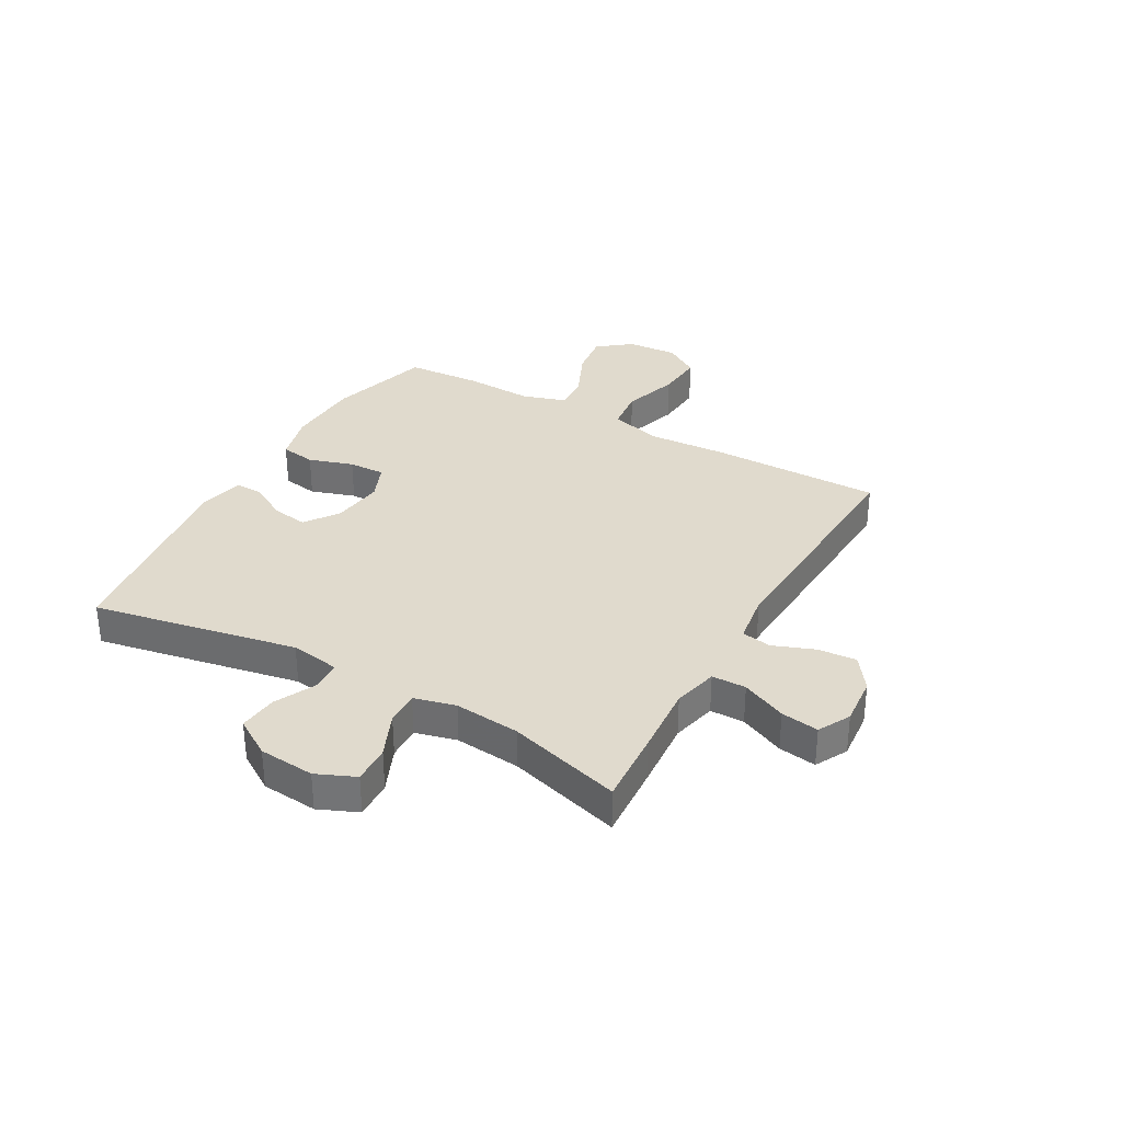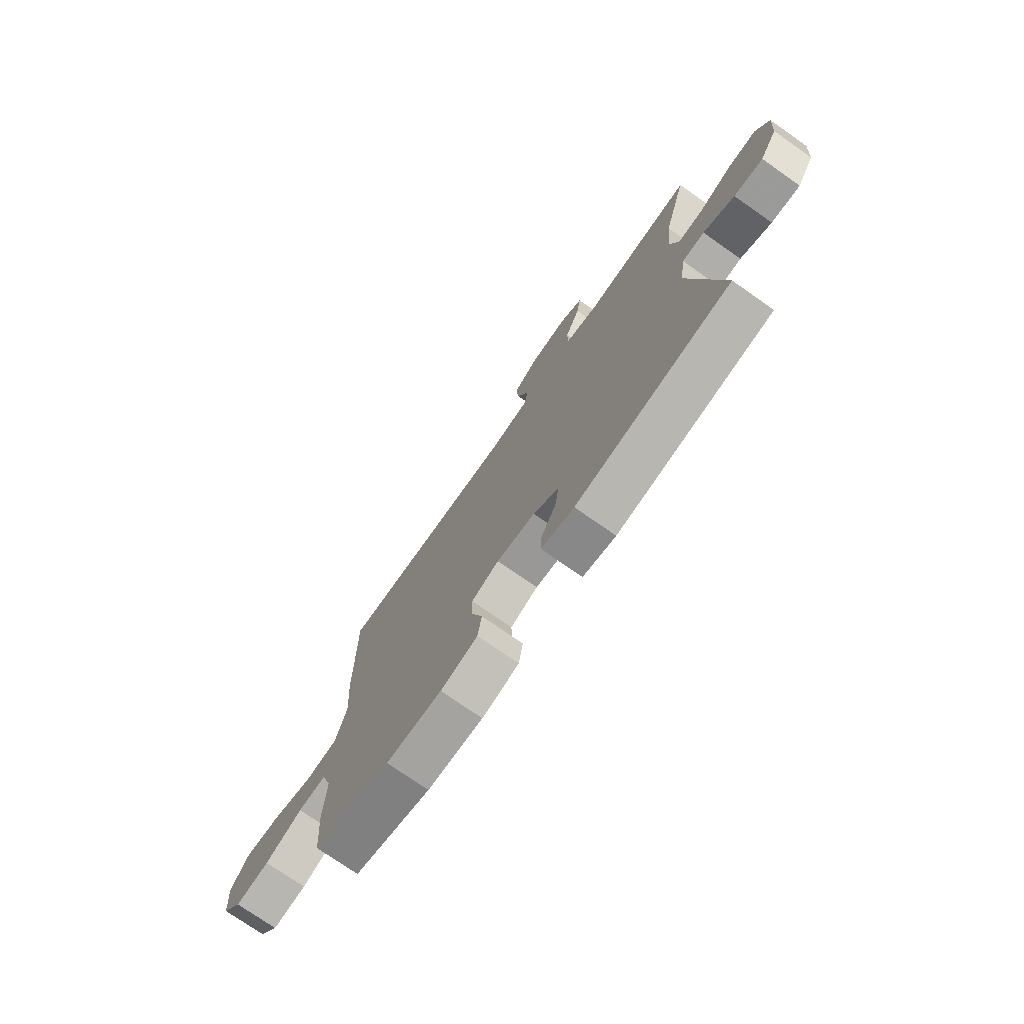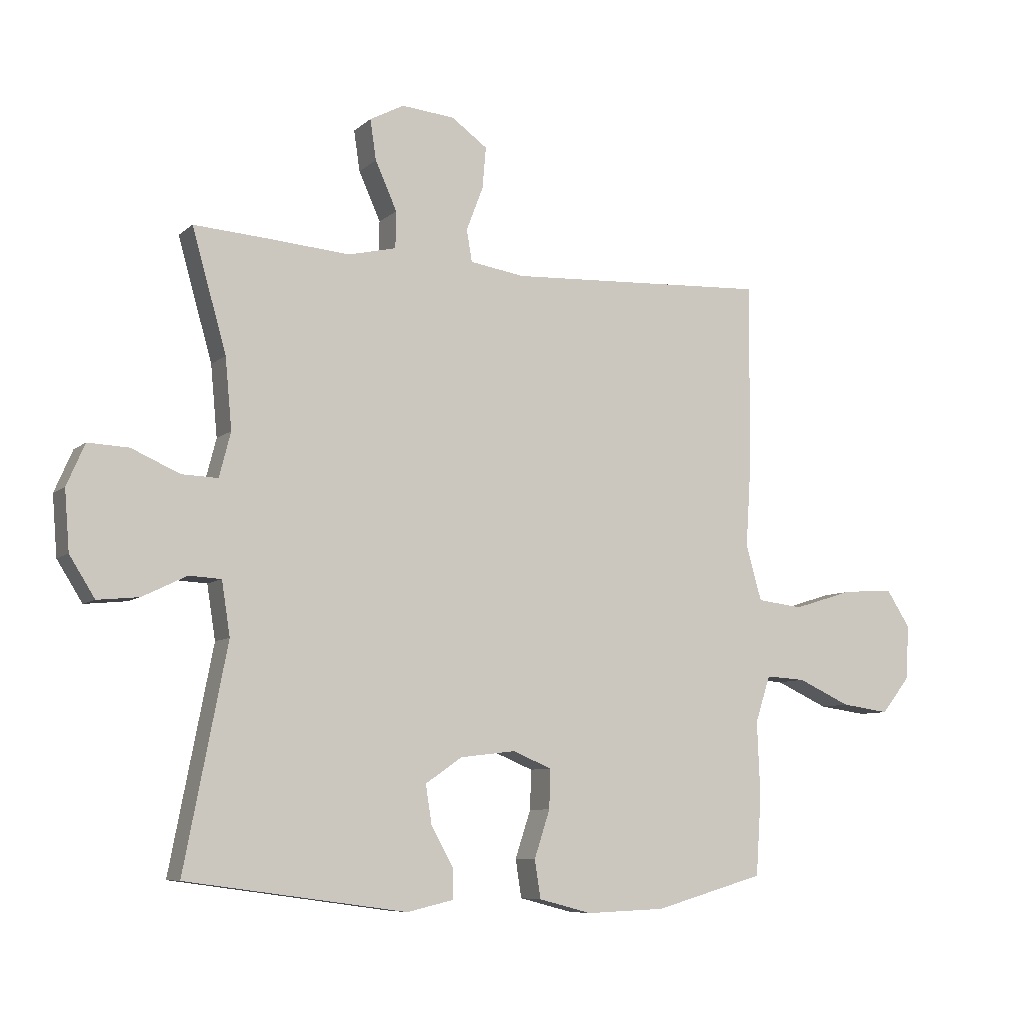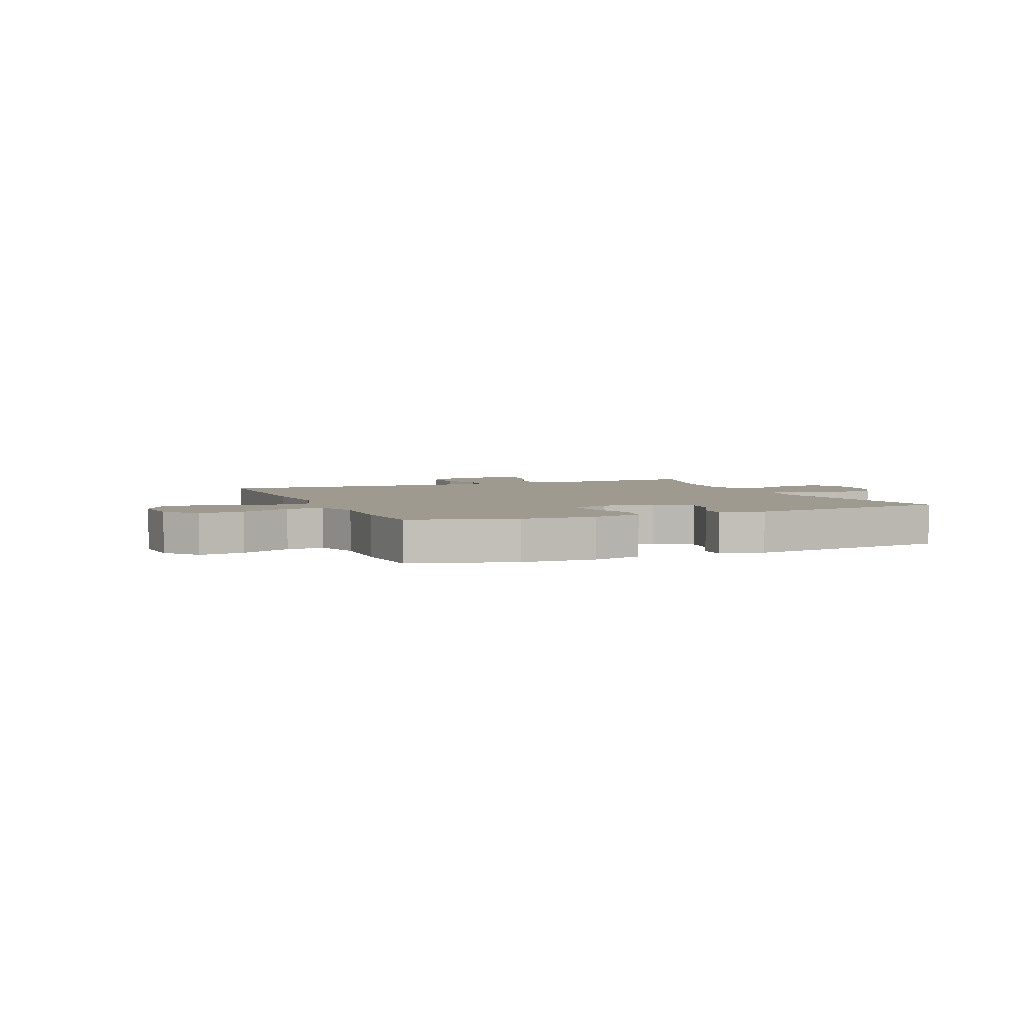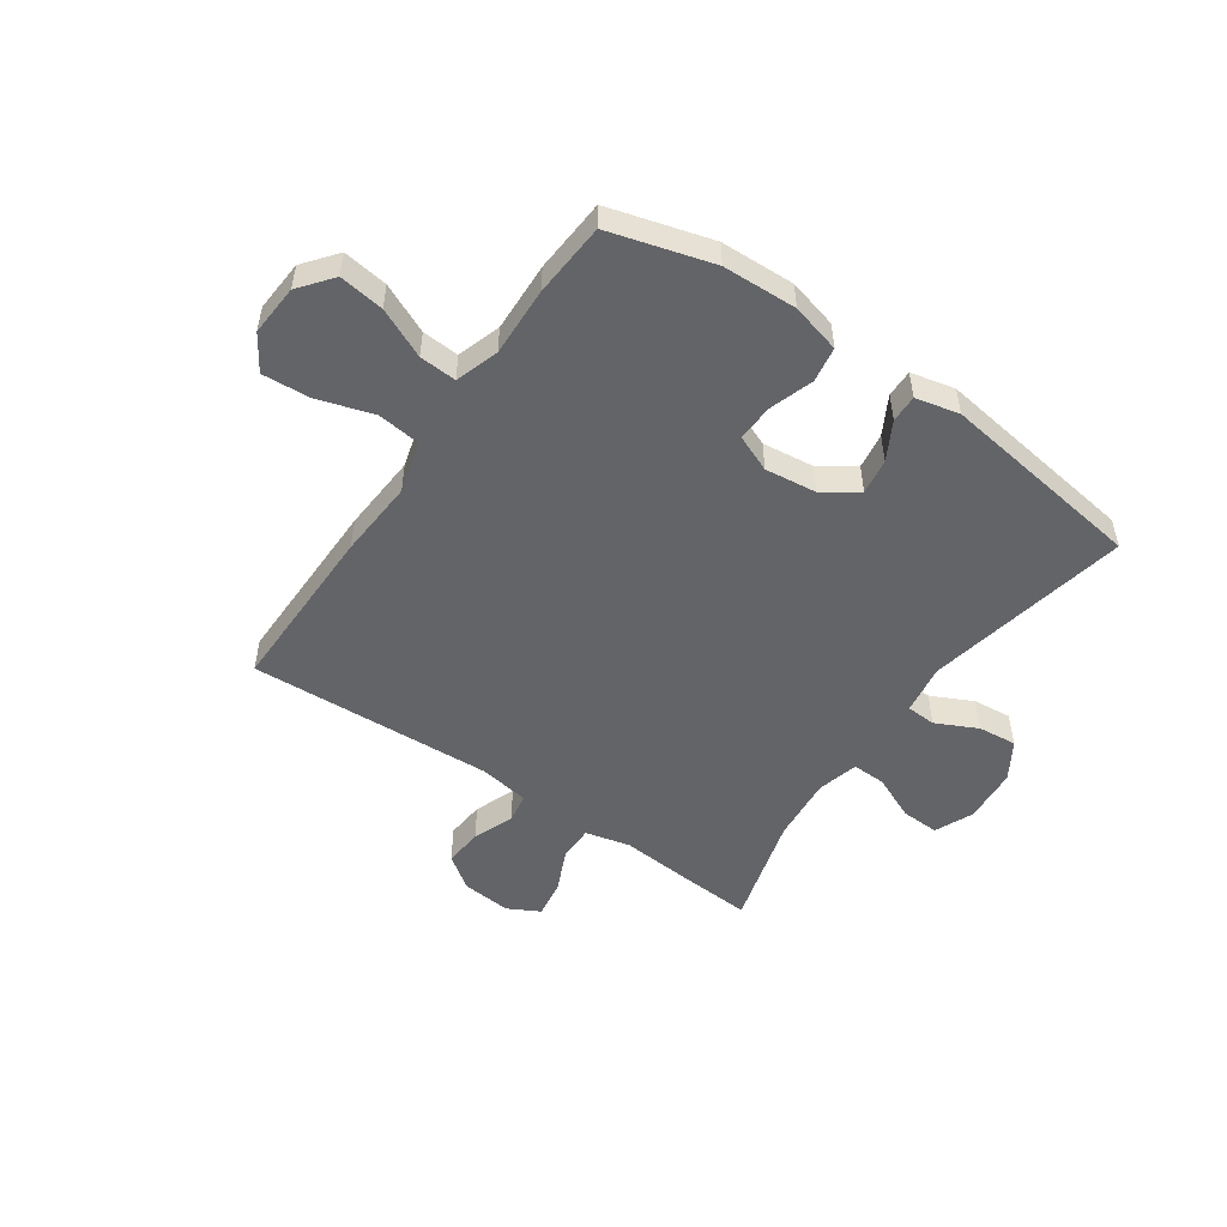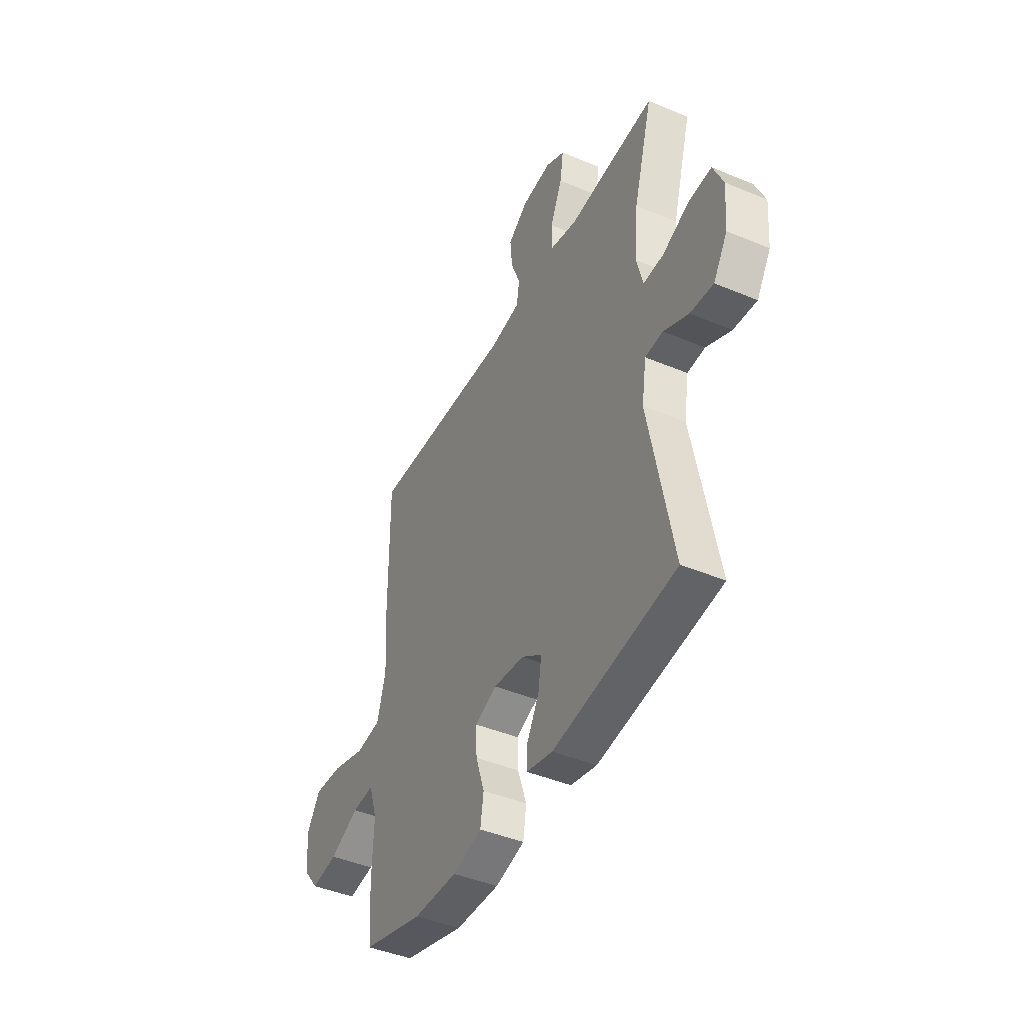
<metadata>
{"format":"obj","ext":"obj","renderer":"f3d","projection":"perspective","resolution":1024,"background":"white","views":[{"elev":33.1,"azim":-60.4,"up":"+Y"},{"elev":-74.8,"azim":-125.0,"up":"+Z"},{"elev":-7.8,"azim":-25.7,"up":"+Z"},{"elev":3.8,"azim":157.3,"up":"+Y"},{"elev":-51.2,"azim":145.3,"up":"+Y"},{"elev":-43.6,"azim":-116.3,"up":"+Z"}]}
</metadata>
<code>
v -0.5 0.07 0.5
v -0.366 0.07 0.491
v -0.241 0.07 0.481
v -0.161 0.07 0.5
v -0.16 0.07 0.561
v -0.196 0.07 0.641
v -0.206 0.07 0.708
v -0.149 0.07 0.738
v -0.061 0.07 0.73
v -0.001 0.07 0.687
v -0.007 0.07 0.618
v -0.035 0.07 0.545
v -0.026 0.07 0.492
v 0.065 0.07 0.478
v 0.5 0.07 0.5
v 0.498 0.07 0.193
v 0.489 0.07 0.054
v 0.515 0.07 -0.038
v 0.591 0.07 -0.047
v 0.691 0.07 -0.016
v 0.776 0.07 -0.01
v 0.816 0.07 -0.072
v 0.81 0.07 -0.163
v 0.763 0.07 -0.222
v 0.683 0.07 -0.211
v 0.595 0.07 -0.171
v 0.529 0.07 -0.167
v 0.504 0.07 -0.244
v 0.509 0.07 -0.368
v 0.5 0.07 -0.5
v 0.317 0.07 -0.552
v 0.185 0.07 -0.557
v 0.097 0.07 -0.534
v 0.087 0.07 -0.471
v 0.113 0.07 -0.392
v 0.115 0.07 -0.327
v 0.05 0.07 -0.3
v -0.042 0.07 -0.311
v -0.103 0.07 -0.353
v -0.093 0.07 -0.417
v -0.056 0.07 -0.484
v -0.055 0.07 -0.533
v -0.133 0.07 -0.551
v -0.5 0.07 -0.5
v -0.429 0.07 -0.136
v -0.443 0.07 -0.047
v -0.496 0.07 -0.044
v -0.57 0.07 -0.08
v -0.639 0.07 -0.087
v -0.681 0.07 -0.02
v -0.689 0.07 0.079
v -0.659 0.07 0.148
v -0.591 0.07 0.145
v -0.511 0.07 0.11
v -0.451 0.07 0.108
v -0.432 0.07 0.182
v -0.443 0.07 0.299
v -0.5 0 0.5
v -0.366 0 0.491
v -0.241 0 0.481
v -0.161 0 0.5
v -0.16 0 0.561
v -0.196 0 0.641
v -0.206 0 0.708
v -0.149 0 0.738
v -0.061 0 0.73
v -0.001 0 0.687
v -0.007 0 0.618
v -0.035 0 0.545
v -0.026 0 0.492
v 0.065 0 0.478
v 0.5 0 0.5
v 0.498 0 0.193
v 0.489 0 0.054
v 0.515 0 -0.038
v 0.591 0 -0.047
v 0.691 0 -0.016
v 0.776 0 -0.01
v 0.816 0 -0.072
v 0.81 0 -0.163
v 0.763 0 -0.222
v 0.683 0 -0.211
v 0.595 0 -0.171
v 0.529 0 -0.167
v 0.504 0 -0.244
v 0.509 0 -0.368
v 0.5 0 -0.5
v 0.317 0 -0.552
v 0.185 0 -0.557
v 0.097 0 -0.534
v 0.087 0 -0.471
v 0.113 0 -0.392
v 0.115 0 -0.327
v 0.05 0 -0.3
v -0.042 0 -0.311
v -0.103 0 -0.353
v -0.093 0 -0.417
v -0.056 0 -0.484
v -0.055 0 -0.533
v -0.133 0 -0.551
v -0.5 0 -0.5
v -0.429 0 -0.136
v -0.443 0 -0.047
v -0.496 0 -0.044
v -0.57 0 -0.08
v -0.639 0 -0.087
v -0.681 0 -0.02
v -0.689 0 0.079
v -0.659 0 0.148
v -0.591 0 0.145
v -0.511 0 0.11
v -0.451 0 0.108
v -0.432 0 0.182
v -0.443 0 0.299
f 51 52 53 54
f 51 54 55
f 50 51 55
f 47 48 49 50
f 46 47 50 55
f 45 46 55 56
f 43 44 45
f 40 41 42 43
f 39 40 43 45
f 38 39 45 56
f 32 33 34 35
f 32 35 36
f 31 32 36
f 28 29 30 31
f 27 28 31 36
f 23 24 25 26
f 23 26 27
f 22 23 27
f 19 20 21 22
f 19 22 27
f 18 19 27 36
f 14 15 16 17
f 13 14 17 18
f 9 10 11 12
f 7 8 9 12
f 5 6 7 12
f 4 5 12 13
f 3 4 13 18
f 57 1 2 3
f 37 38 56 57
f 36 37 57
f 3 18 36 57
f 111 110 109 108
f 112 111 108
f 112 108 107
f 107 106 105 104
f 112 107 104 103
f 113 112 103 102
f 102 101 100
f 100 99 98 97
f 102 100 97 96
f 113 102 96 95
f 92 91 90 89
f 93 92 89
f 93 89 88
f 88 87 86 85
f 93 88 85 84
f 83 82 81 80
f 84 83 80
f 84 80 79
f 79 78 77 76
f 84 79 76
f 93 84 76 75
f 74 73 72 71
f 75 74 71 70
f 69 68 67 66
f 69 66 65 64
f 69 64 63 62
f 70 69 62 61
f 75 70 61 60
f 60 59 58 114
f 114 113 95 94
f 114 94 93
f 114 93 75 60
f 1 58 59 2
f 2 59 60 3
f 3 60 61 4
f 4 61 62 5
f 5 62 63 6
f 6 63 64 7
f 7 64 65 8
f 8 65 66 9
f 9 66 67 10
f 10 67 68 11
f 11 68 69 12
f 12 69 70 13
f 13 70 71 14
f 14 71 72 15
f 15 72 73 16
f 16 73 74 17
f 17 74 75 18
f 18 75 76 19
f 19 76 77 20
f 20 77 78 21
f 21 78 79 22
f 22 79 80 23
f 23 80 81 24
f 24 81 82 25
f 25 82 83 26
f 26 83 84 27
f 27 84 85 28
f 28 85 86 29
f 29 86 87 30
f 30 87 88 31
f 31 88 89 32
f 32 89 90 33
f 33 90 91 34
f 34 91 92 35
f 35 92 93 36
f 36 93 94 37
f 37 94 95 38
f 38 95 96 39
f 39 96 97 40
f 40 97 98 41
f 41 98 99 42
f 42 99 100 43
f 43 100 101 44
f 44 101 102 45
f 45 102 103 46
f 46 103 104 47
f 47 104 105 48
f 48 105 106 49
f 49 106 107 50
f 50 107 108 51
f 51 108 109 52
f 52 109 110 53
f 53 110 111 54
f 54 111 112 55
f 55 112 113 56
f 56 113 114 57
f 57 114 58 1

</code>
